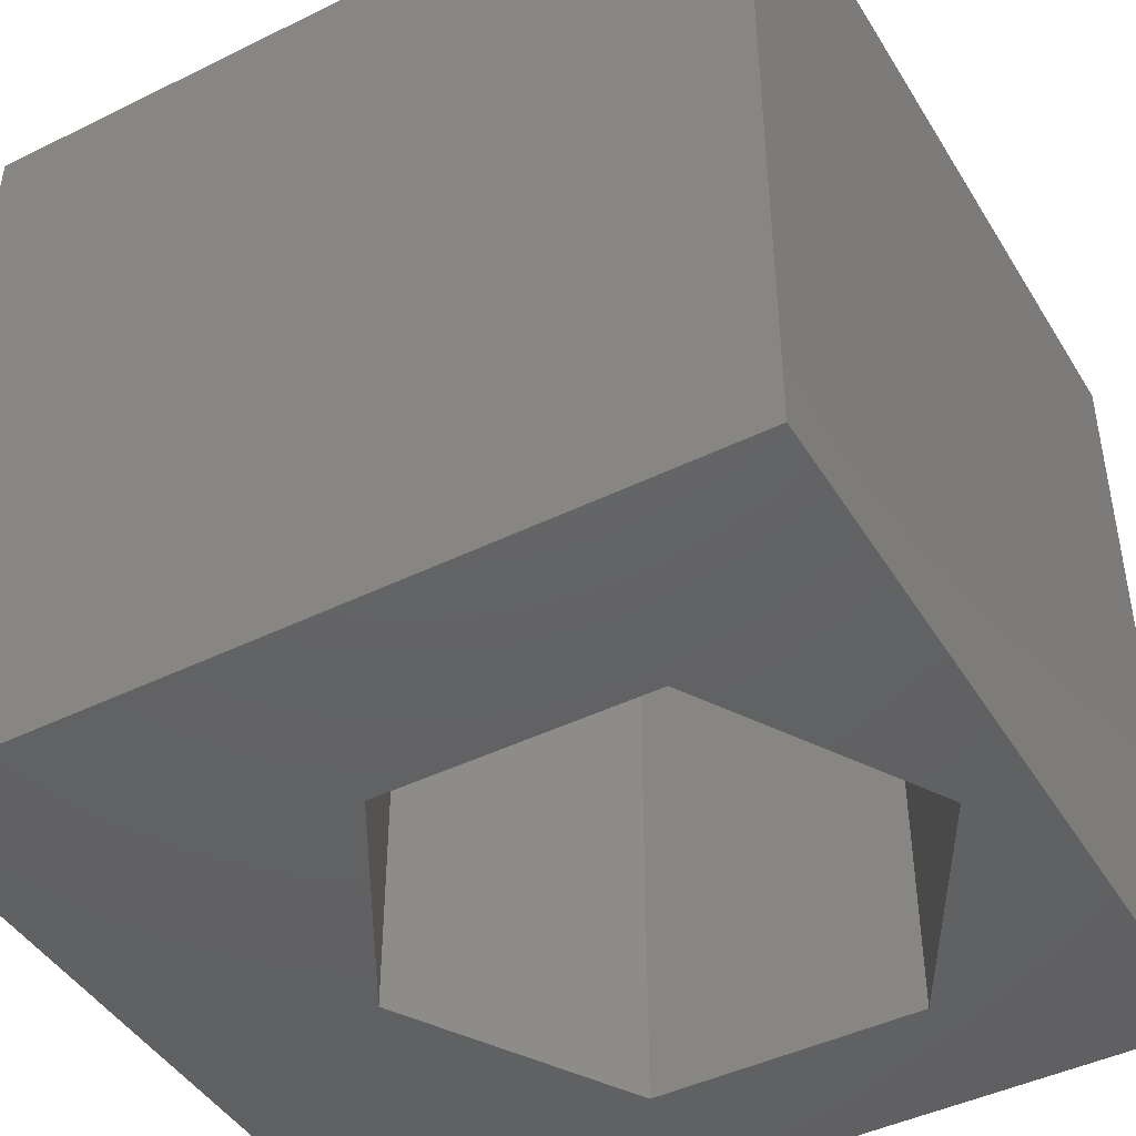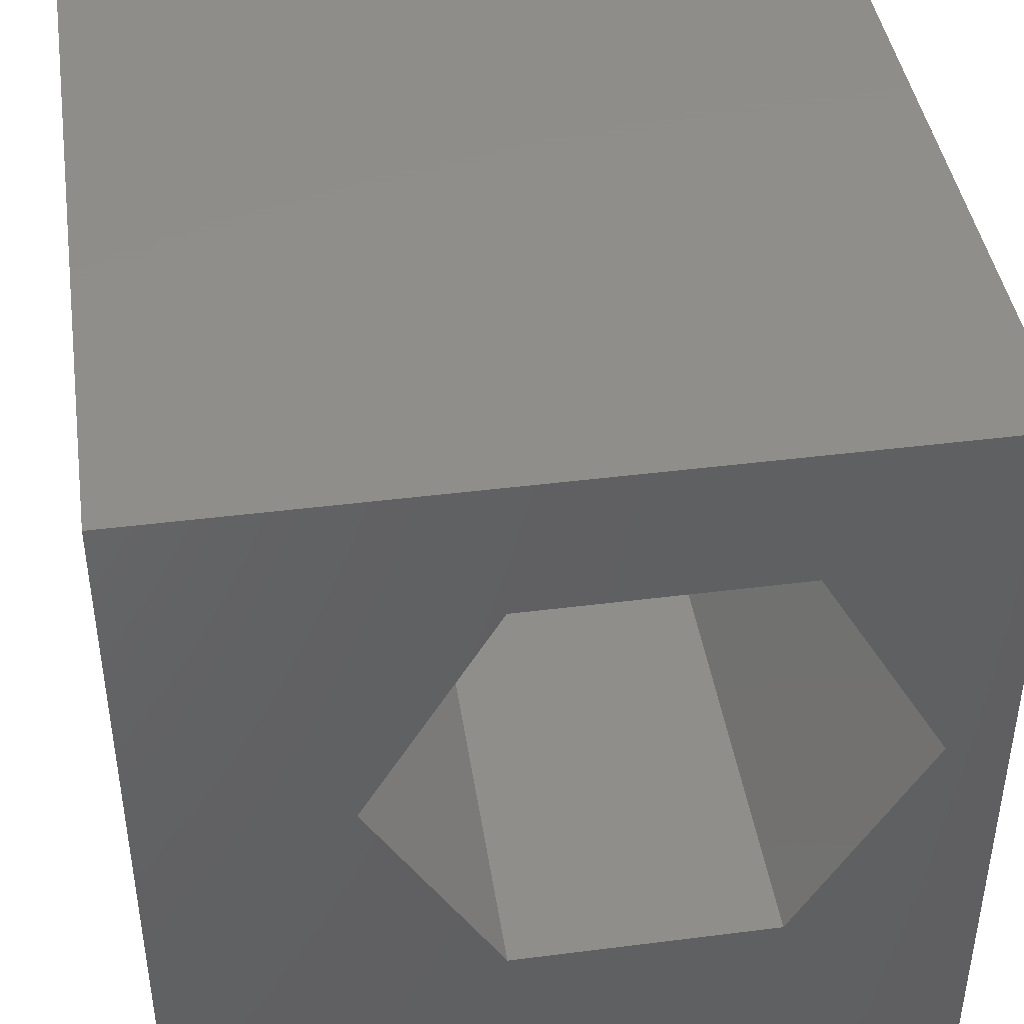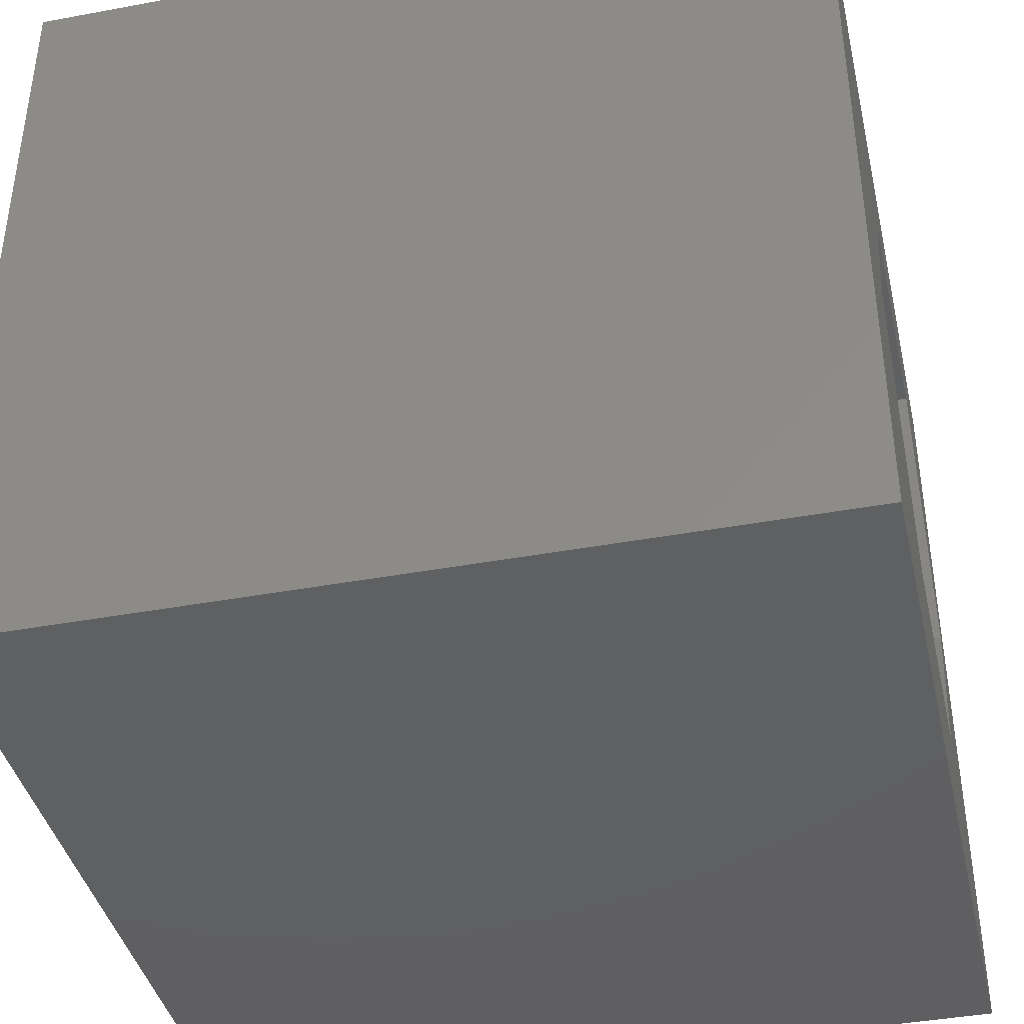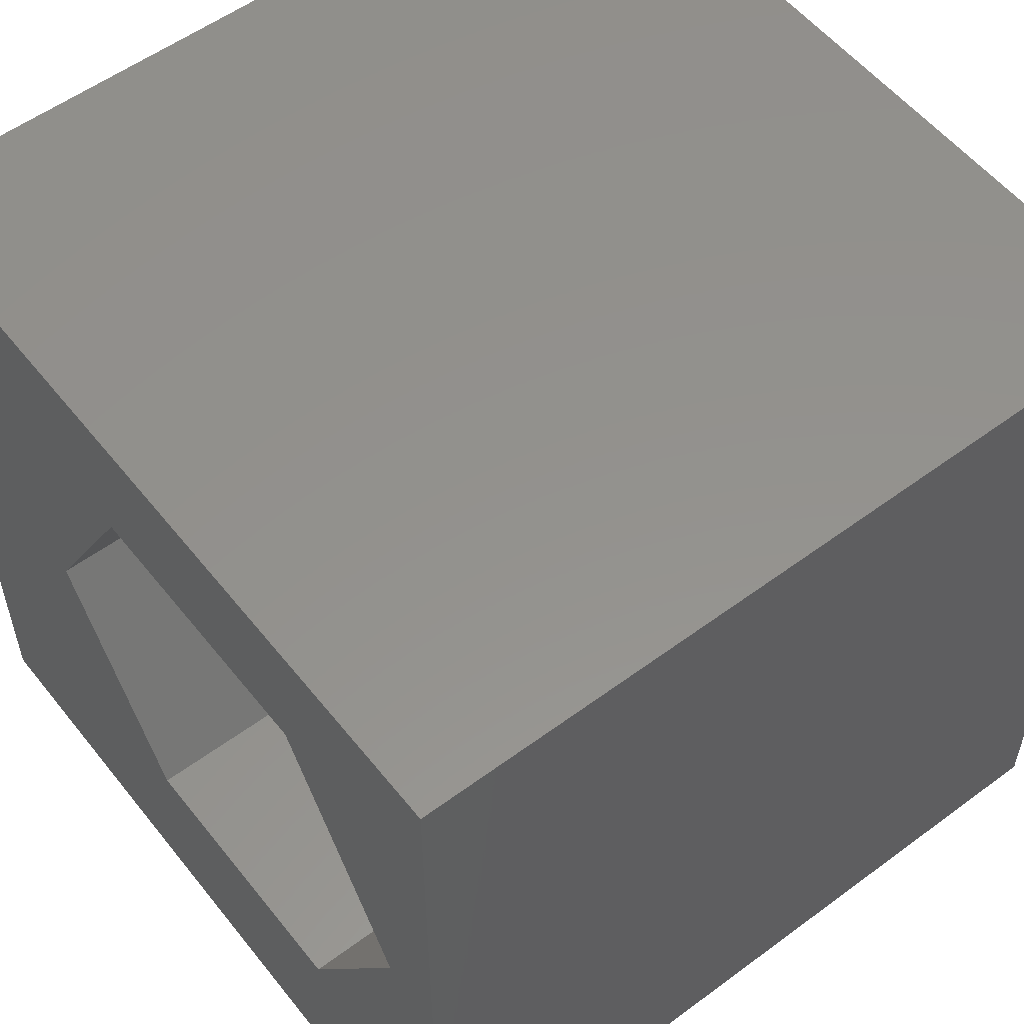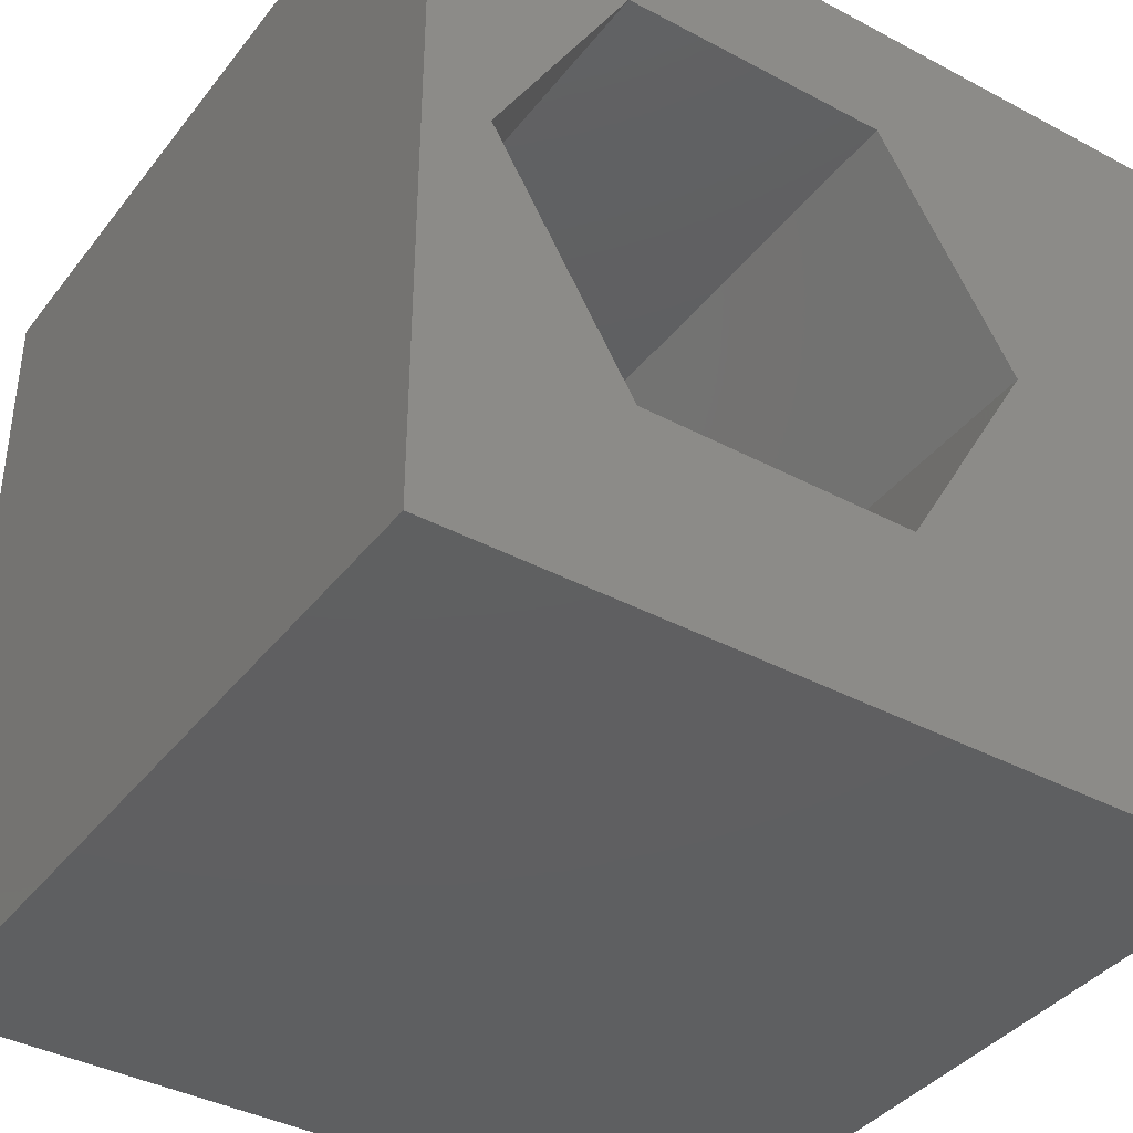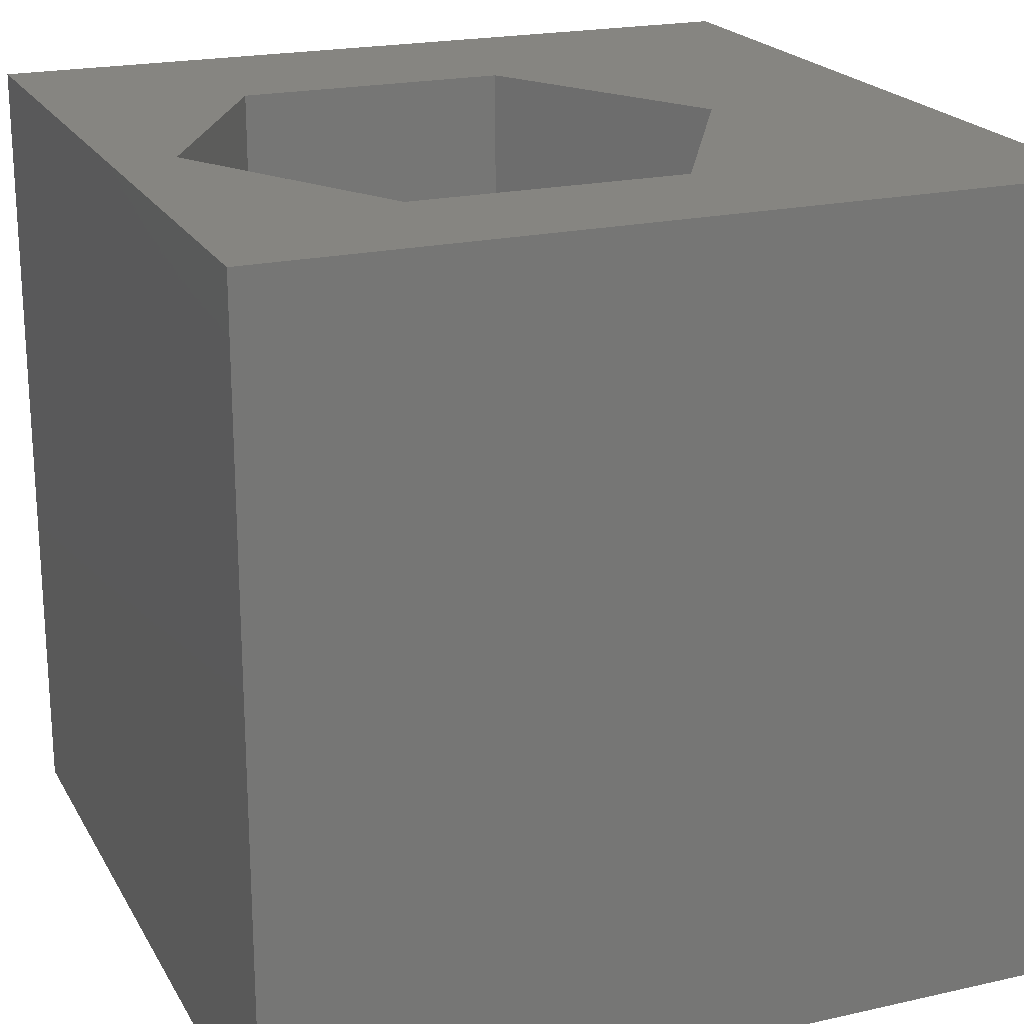
<metadata>
{"format":"stl","ext":"stl","renderer":"f3d","projection":"perspective","resolution":1024,"background":"white","views":[{"elev":-44.7,"azim":29.7,"up":"+Z"},{"elev":42.7,"azim":-8.6,"up":"+Y"},{"elev":-40.6,"azim":-77.2,"up":"+Y"},{"elev":55.4,"azim":52.1,"up":"+Y"},{"elev":-39.0,"azim":146.3,"up":"+Y"},{"elev":20.8,"azim":157.9,"up":"+Z"}]}
</metadata>
<code>
# stl→obj: 20 verts, 40 faces
v 0 10 10
v 0 10 0
v 0 0 10
v 0 0 0
v 10 10 10
v 9.214 5.333 10
v 10 0 10
v 7.539 2.432 10
v 4.189 2.432 10
v 2.514 5.333 10
v 4.189 8.234 10
v 7.539 8.234 10
v 10 10 0
v 10 0 0
v 2.514 5.333 0
v 4.189 2.432 0
v 7.539 2.432 0
v 9.214 5.333 0
v 7.539 8.234 0
v 4.189 8.234 0
f 1 2 3
f 3 2 4
f 5 6 7
f 7 6 8
f 7 8 3
f 8 9 3
f 3 9 10
f 3 10 1
f 1 10 11
f 1 11 5
f 5 11 12
f 5 12 6
f 13 5 14
f 14 5 7
f 2 15 4
f 4 15 16
f 4 16 14
f 16 17 14
f 14 17 18
f 14 18 13
f 13 18 19
f 13 19 2
f 2 19 20
f 2 20 15
f 5 13 1
f 1 13 2
f 14 7 4
f 4 7 3
f 15 20 10
f 10 20 11
f 20 19 11
f 11 19 12
f 19 18 12
f 12 18 6
f 18 17 6
f 6 17 8
f 17 16 8
f 8 16 9
f 16 15 9
f 9 15 10

</code>
